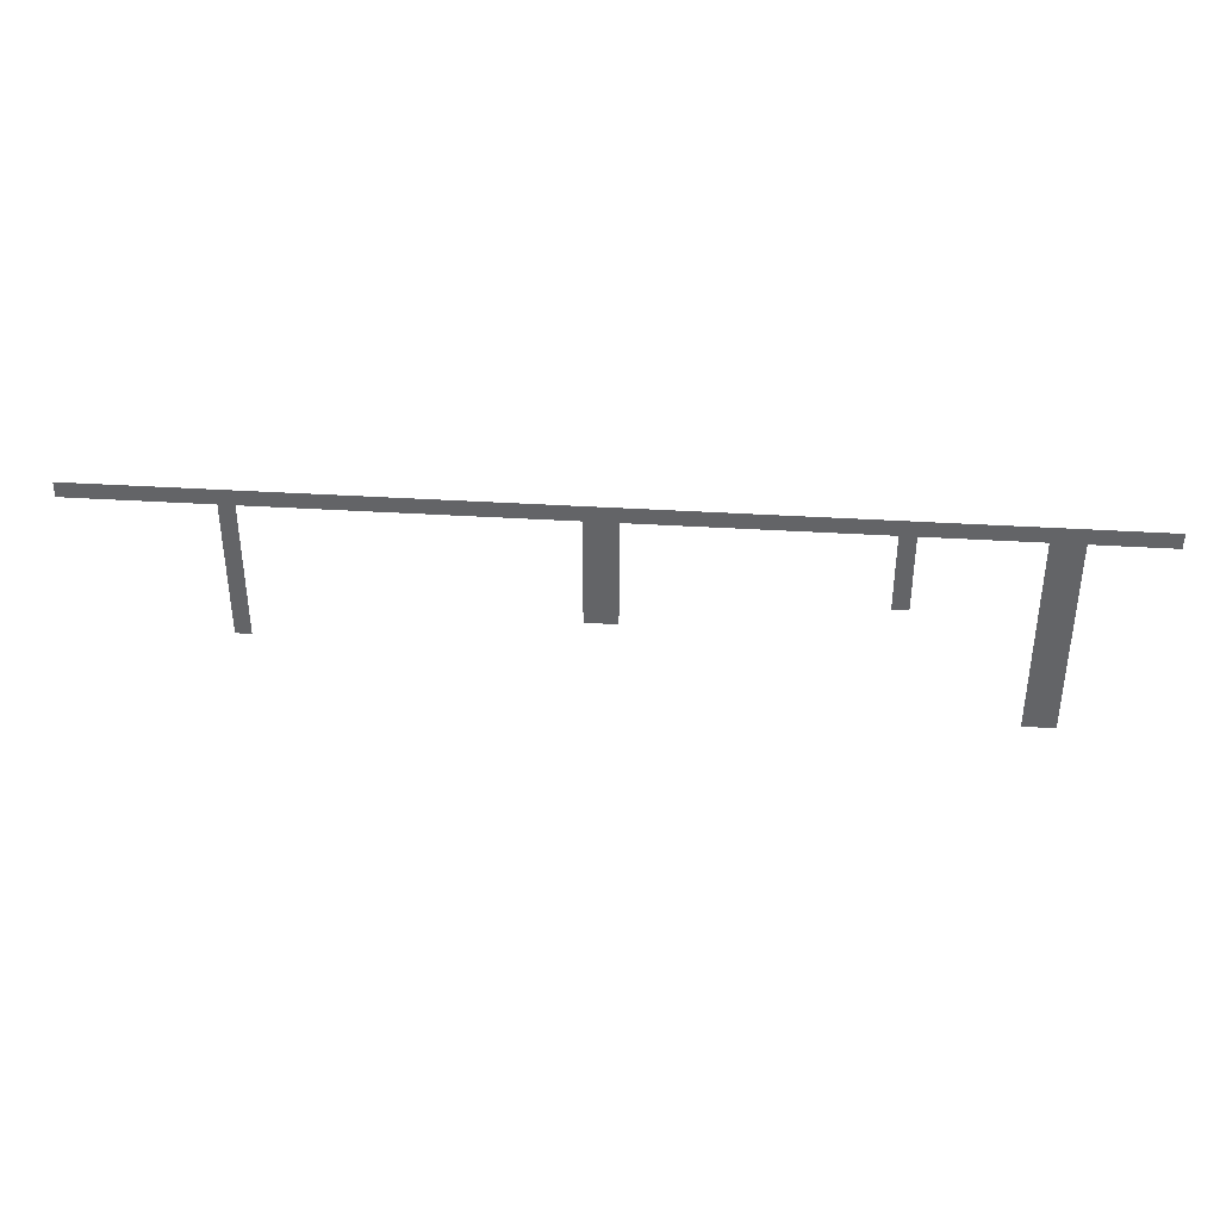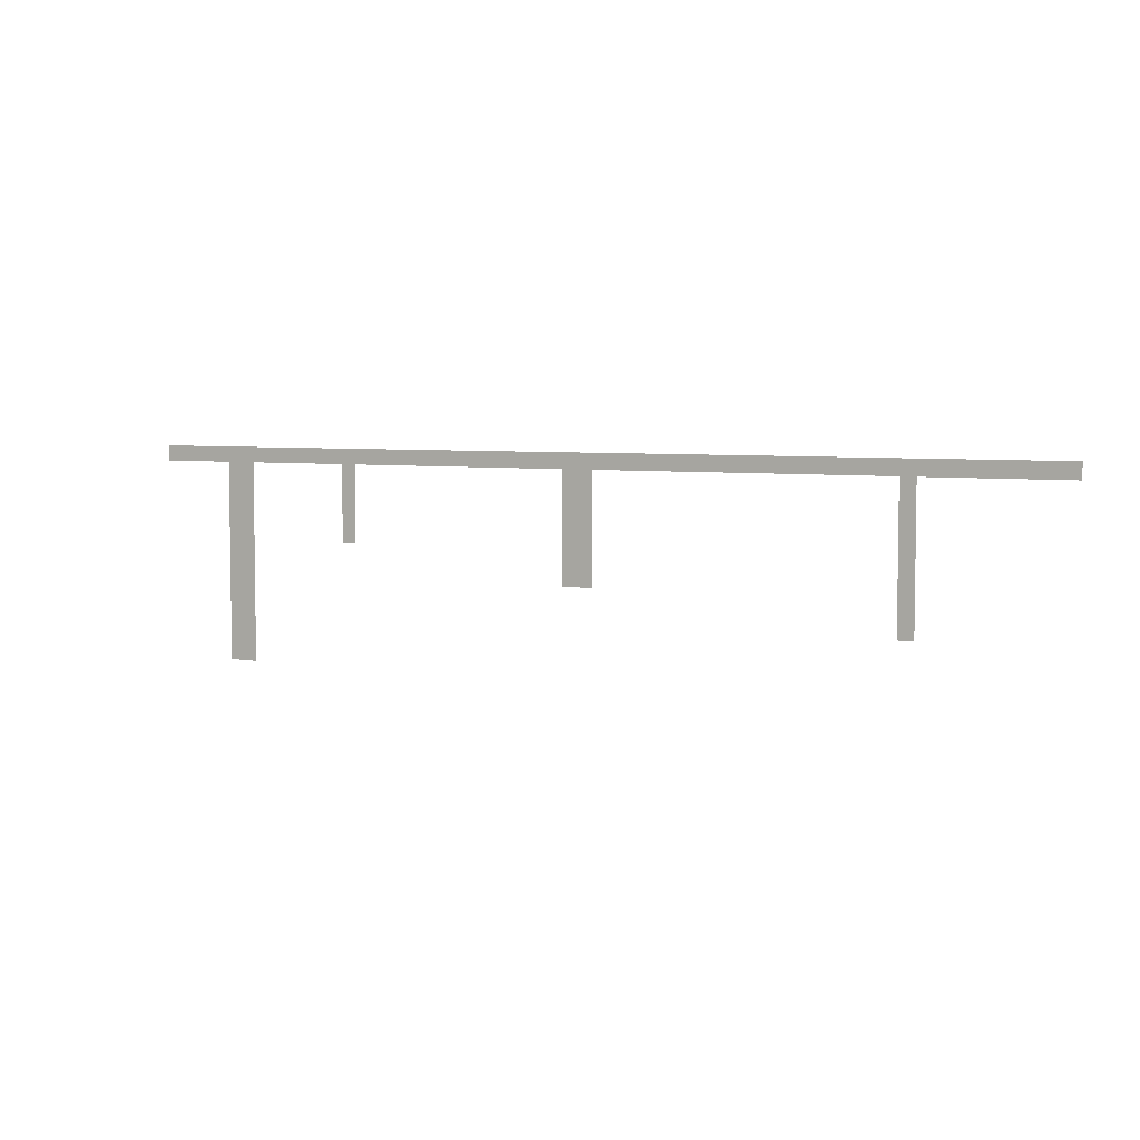
<metadata>
{"format":"obj","ext":"obj","renderer":"f3d","projection":"perspective","resolution":1024,"background":"white","views":[{"elev":38.2,"azim":-175.5,"up":"+Y"},{"elev":5.1,"azim":29.0,"up":"+Y"}]}
</metadata>
<code>
v 0 -8 0
v -8 -8 0
v -8 0 0
v 0 0 0
v -8 -8 0
v -16 -8 0
v -16 0 0
v -8 0 0
v -16 -8 0
v -24 -8 0
v -24 0 0
v -16 0 0
v -24 -8 0
v -32 -8 0
v -32 0 0
v -24 0 0
v -32 -8 0
v -40 -8 0
v -40 0 0
v -32 0 0
v -40 -8 0
v -48 -8 0
v -48 0 0
v -40 0 0
v -48 -8 0
v -56 -8 0
v -56 0 0
v -48 0 0
v -56 -8 0
v -64 -8 0
v -64 0 0
v -56 0 0
v -64 -8 0
v -72 -8 0
v -72 0 0
v -64 0 0
v -72 -8 0
v -80 -8 0
v -80 0 0
v -72 0 0
v -80 -8 0
v -88 -8 0
v -88 0 0
v -80 0 0
v -88 -8 0
v -96 -8 0
v -96 0 0
v -88 0 0
v -96 -8 0
v -104 -8 0
v -104 0 0
v -96 0 0
v -104 -8 0
v -112 -8 0
v -112 0 0
v -104 0 0
v -112 -8 0
v -120 -8 0
v -120 0 0
v -112 0 0
v -120 -8 0
v -128 -8 0
v -128 0 0
v -120 0 0
v -128 -8 0
v -136 -8 0
v -136 0 0
v -128 0 0
v -136 -8 0
v -144 -8 0
v -144 0 0
v -136 0 0
v -144 -8 0
v -152 -8 0
v -152 0 0
v -144 0 0
v -152 -8 0
v -160 -8 0
v -160 0 0
v -152 0 0
v -160 -8 0
v -168 -8 0
v -168 0 0
v -160 0 0
v -168 -8 0
v -176 -8 0
v -176 0 0
v -168 0 0
v -176 -8 0
v -184 -8 0
v -184 0 0
v -176 0 0
v -184 -8 0
v -192 -8 0
v -192 0 0
v -184 0 0
v -192 -8 0
v -200 -8 0
v -200 0 0
v -192 0 0
v -200 -8 0
v -208 -8 0
v -208 0 0
v -200 0 0
v -208 -8 0
v -216 -8 0
v -216 0 0
v -208 0 0
v -216 -8 0
v -224 -8 0
v -224 0 0
v -216 0 0
v -224 -8 0
v -232 -8 0
v -232 0 0
v -224 0 0
v -232 -8 0
v -240 -8 0
v -240 0 0
v -232 0 0
v -240 -8 0
v -248 -8 0
v -248 0 0
v -240 0 0
v -248 -8 0
v -256 -8 0
v -256 0 0
v -248 0 0
v -256 -8 0
v -264 -8 0
v -264 0 0
v -256 0 0
v -264 -8 0
v -272 -8 0
v -272 0 0
v -264 0 0
v -272 -8 0
v -280 -8 0
v -280 0 0
v -272 0 0
v -280 -8 0
v -288 -8 0
v -288 0 0
v -280 0 0
v -288 -8 0
v -296 -8 0
v -296 0 0
v -288 0 0
v -296 -8 0
v -304 -8 0
v -304 0 0
v -296 0 0
v -304 -8 0
v -312 -8 0
v -312 0 0
v -304 0 0
v -312 -8 0
v -320 -8 0
v -320 0 0
v -312 0 0
v -320 -8 0
v -328 -8 0
v -328 0 0
v -320 0 0
v -328 -8 0
v -336 -8 0
v -336 0 0
v -328 0 0
v -336 -8 0
v -344 -8 0
v -344 0 0
v -336 0 0
v -344 -8 0
v -352 -8 0
v -352 0 0
v -344 0 0
v -352 -8 0
v -360 -8 0
v -360 0 0
v -352 0 0
v -360 -8 0
v -368 -8 0
v -368 0 0
v -360 0 0
v -368 -8 0
v -376 -8 0
v -376 0 0
v -368 0 0
v -376 -8 0
v -384 -8 0
v -384 0 0
v -376 0 0
v -384 -8 0
v -392 -8 0
v -392 0 0
v -384 0 0
v -392 -8 0
v -400 -8 0
v -400 0 0
v -392 0 0
v -400 -8 0
v -408 -8 0
v -408 0 0
v -400 0 0
v -408 -8 0
v -416 -8 0
v -416 0 0
v -408 0 0
v -416 -8 0
v -424 -8 0
v -424 0 0
v -416 0 0
v -424 -8 0
v -432 -8 0
v -432 0 0
v -424 0 0
v -432 -8 0
v -440 -8 0
v -440 0 0
v -432 0 0
v -440 -8 0
v -448 -8 0
v -448 0 0
v -440 0 0
v -448 -8 0
v -456 -8 0
v -456 0 0
v -448 0 0
v -456 -8 0
v -464 -8 0
v -464 0 0
v -456 0 0
v -464 -8 0
v -472 -8 0
v -472 0 0
v -464 0 0
v -472 -8 0
v -480 -8 0
v -480 0 0
v -472 0 0
v -480 -8 0
v -488 -8 0
v -488 0 0
v -480 0 0
v -72 -16 0
v -80 -16 0
v -80 -8 0
v -72 -8 0
v -232 -16 0
v -240 -16 0
v -240 -8 0
v -232 -8 0
v -240 -16 0
v -248 -16 0
v -248 -8 0
v -240 -8 0
v -368 -16 0
v -376 -16 0
v -376 -8 0
v -368 -8 0
v -432 -16 0
v -440 -16 0
v -440 -8 0
v -432 -8 0
v -440 -16 0
v -448 -16 0
v -448 -8 0
v -440 -8 0
v -72 -24 0
v -80 -24 0
v -80 -16 0
v -72 -16 0
v -232 -24 0
v -240 -24 0
v -240 -16 0
v -232 -16 0
v -240 -24 0
v -248 -24 0
v -248 -16 0
v -240 -16 0
v -368 -24 0
v -376 -24 0
v -376 -16 0
v -368 -16 0
v -432 -24 0
v -440 -24 0
v -440 -16 0
v -432 -16 0
v -440 -24 0
v -448 -24 0
v -448 -16 0
v -440 -16 0
v -72 -32 0
v -80 -32 0
v -80 -24 0
v -72 -24 0
v -232 -32 0
v -240 -32 0
v -240 -24 0
v -232 -24 0
v -240 -32 0
v -248 -32 0
v -248 -24 0
v -240 -24 0
v -368 -32 0
v -376 -32 0
v -376 -24 0
v -368 -24 0
v -432 -32 0
v -440 -32 0
v -440 -24 0
v -432 -24 0
v -440 -32 0
v -448 -32 0
v -448 -24 0
v -440 -24 0
v -72 -40 0
v -80 -40 0
v -80 -32 0
v -72 -32 0
v -232 -40 0
v -240 -40 0
v -240 -32 0
v -232 -32 0
v -240 -40 0
v -248 -40 0
v -248 -32 0
v -240 -32 0
v -368 -40 0
v -376 -40 0
v -376 -32 0
v -368 -32 0
v -432 -40 0
v -440 -40 0
v -440 -32 0
v -432 -32 0
v -440 -40 0
v -448 -40 0
v -448 -32 0
v -440 -32 0
v -72 -48 0
v -80 -48 0
v -80 -40 0
v -72 -40 0
v -232 -48 0
v -240 -48 0
v -240 -40 0
v -232 -40 0
v -240 -48 0
v -248 -48 0
v -248 -40 0
v -240 -40 0
v -368 -48 0
v -376 -48 0
v -376 -40 0
v -368 -40 0
v -432 -48 0
v -440 -48 0
v -440 -40 0
v -432 -40 0
v -440 -48 0
v -448 -48 0
v -448 -40 0
v -440 -40 0
v -72 -56 0
v -80 -56 0
v -80 -48 0
v -72 -48 0
v -232 -56 0
v -240 -56 0
v -240 -48 0
v -232 -48 0
v -240 -56 0
v -248 -56 0
v -248 -48 0
v -240 -48 0
v -432 -56 0
v -440 -56 0
v -440 -48 0
v -432 -48 0
v -440 -56 0
v -448 -56 0
v -448 -48 0
v -440 -48 0
v -72 -64 0
v -80 -64 0
v -80 -56 0
v -72 -56 0
v -232 -64 0
v -240 -64 0
v -240 -56 0
v -232 -56 0
v -240 -64 0
v -248 -64 0
v -248 -56 0
v -240 -56 0
v -432 -64 0
v -440 -64 0
v -440 -56 0
v -432 -56 0
v -440 -64 0
v -448 -64 0
v -448 -56 0
v -440 -56 0
v -72 -72 0
v -80 -72 0
v -80 -64 0
v -72 -64 0
v -432 -72 0
v -440 -72 0
v -440 -64 0
v -432 -64 0
v -440 -72 0
v -448 -72 0
v -448 -64 0
v -440 -64 0
v -72 -80 0
v -80 -80 0
v -80 -72 0
v -72 -72 0
v -432 -80 0
v -440 -80 0
v -440 -72 0
v -432 -72 0
v -440 -80 0
v -448 -80 0
v -448 -72 0
v -440 -72 0
v -432 -88 0
v -440 -88 0
v -440 -80 0
v -432 -80 0
v -440 -88 0
v -448 -88 0
v -448 -80 0
v -440 -80 0
v -432 -96 0
v -440 -96 0
v -440 -88 0
v -432 -88 0
v -440 -96 0
v -448 -96 0
v -448 -88 0
v -440 -88 0
v -432 -104 0
v -440 -104 0
v -440 -96 0
v -432 -96 0
v -440 -104 0
v -448 -104 0
v -448 -96 0
v -440 -96 0
v -432 -112 0
v -440 -112 0
v -440 -104 0
v -432 -104 0
v -440 -112 0
v -448 -112 0
v -448 -104 0
v -440 -104 0
g 1_1_12_mesh_0002
f 1 2 3 4
f 5 6 7 8
f 9 10 11 12
f 13 14 15 16
f 17 18 19 20
f 21 22 23 24
f 25 26 27 28
f 29 30 31 32
f 33 34 35 36
f 37 38 39 40
f 41 42 43 44
f 45 46 47 48
f 49 50 51 52
f 53 54 55 56
f 57 58 59 60
f 61 62 63 64
f 65 66 67 68
f 69 70 71 72
f 73 74 75 76
f 77 78 79 80
f 81 82 83 84
f 85 86 87 88
f 89 90 91 92
f 93 94 95 96
f 97 98 99 100
f 101 102 103 104
f 105 106 107 108
f 109 110 111 112
f 113 114 115 116
f 117 118 119 120
f 121 122 123 124
f 125 126 127 128
f 129 130 131 132
f 133 134 135 136
f 137 138 139 140
f 141 142 143 144
f 145 146 147 148
f 149 150 151 152
f 153 154 155 156
f 157 158 159 160
f 161 162 163 164
f 165 166 167 168
f 169 170 171 172
f 173 174 175 176
f 177 178 179 180
f 181 182 183 184
f 185 186 187 188
f 189 190 191 192
f 193 194 195 196
f 197 198 199 200
f 201 202 203 204
f 205 206 207 208
f 209 210 211 212
f 213 214 215 216
f 217 218 219 220
f 221 222 223 224
f 225 226 227 228
f 229 230 231 232
f 233 234 235 236
f 237 238 239 240
f 241 242 243 244
f 245 246 247 248
f 249 250 251 252
f 253 254 255 256
f 257 258 259 260
f 261 262 263 264
f 265 266 267 268
f 269 270 271 272
f 273 274 275 276
f 277 278 279 280
f 281 282 283 284
f 285 286 287 288
f 289 290 291 292
f 293 294 295 296
f 297 298 299 300
f 301 302 303 304
f 305 306 307 308
f 309 310 311 312
f 313 314 315 316
f 317 318 319 320
f 321 322 323 324
f 325 326 327 328
f 329 330 331 332
f 333 334 335 336
f 337 338 339 340
f 341 342 343 344
f 345 346 347 348
f 349 350 351 352
f 353 354 355 356
f 357 358 359 360
f 361 362 363 364
f 365 366 367 368
f 369 370 371 372
f 373 374 375 376
f 377 378 379 380
f 381 382 383 384
f 385 386 387 388
f 389 390 391 392
f 393 394 395 396
f 397 398 399 400
f 401 402 403 404
f 405 406 407 408
f 409 410 411 412
f 413 414 415 416
f 417 418 419 420
f 421 422 423 424
f 425 426 427 428
f 429 430 431 432
f 433 434 435 436
f 437 438 439 440
f 441 442 443 444
f 445 446 447 448
f 449 450 451 452
f 453 454 455 456
f 457 458 459 460

</code>
